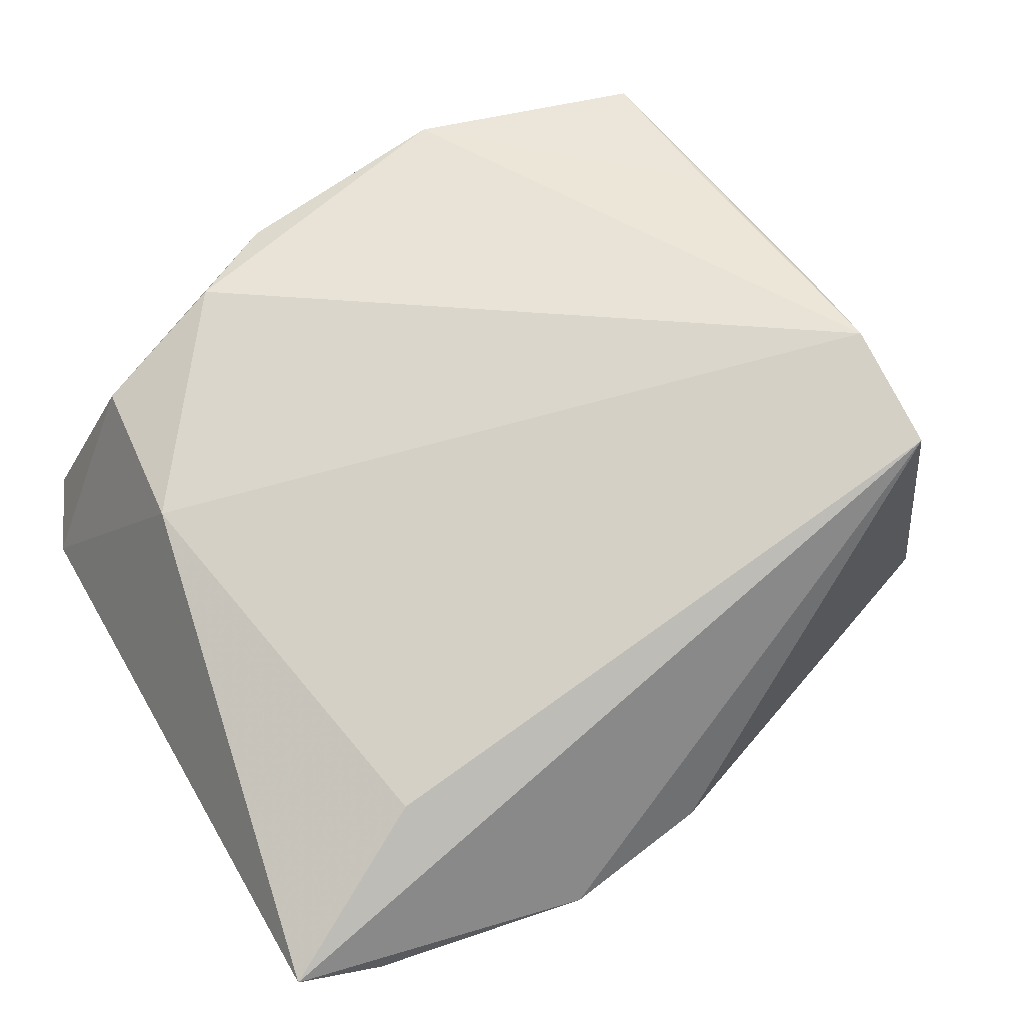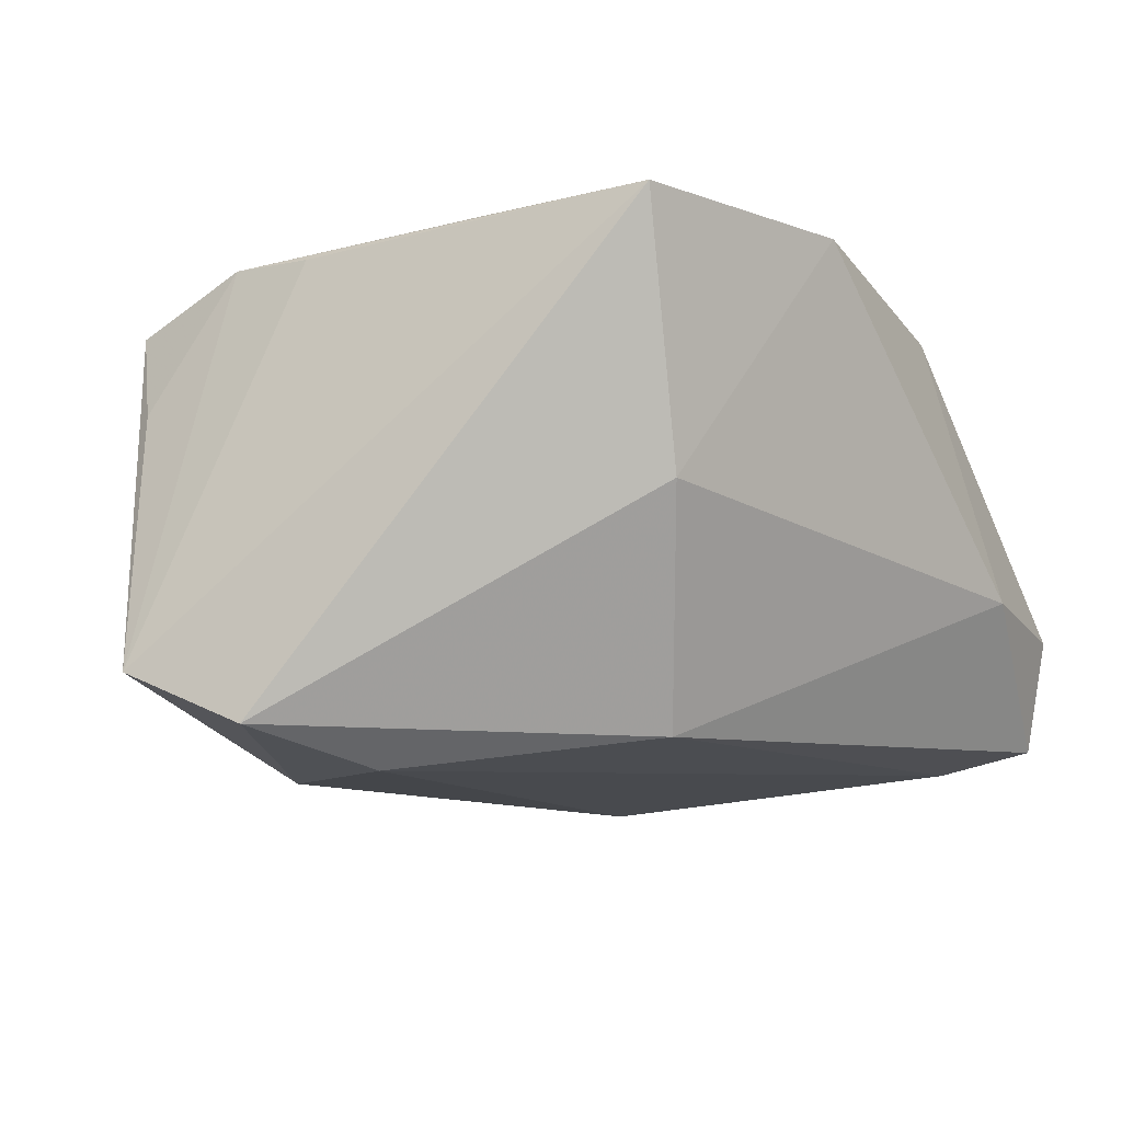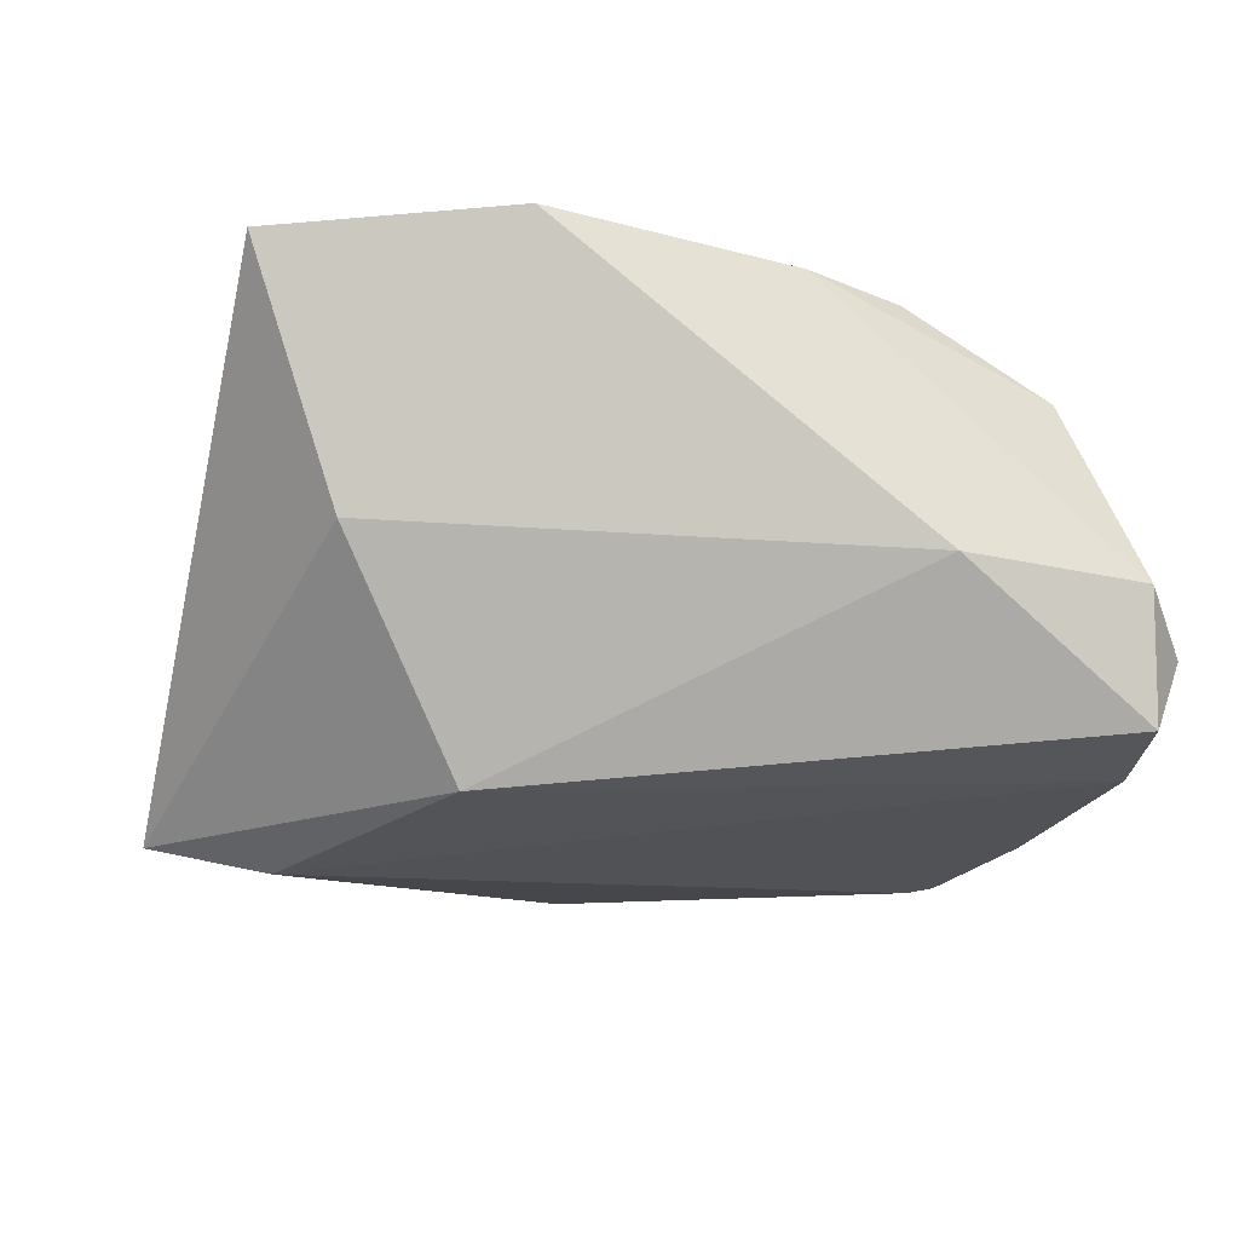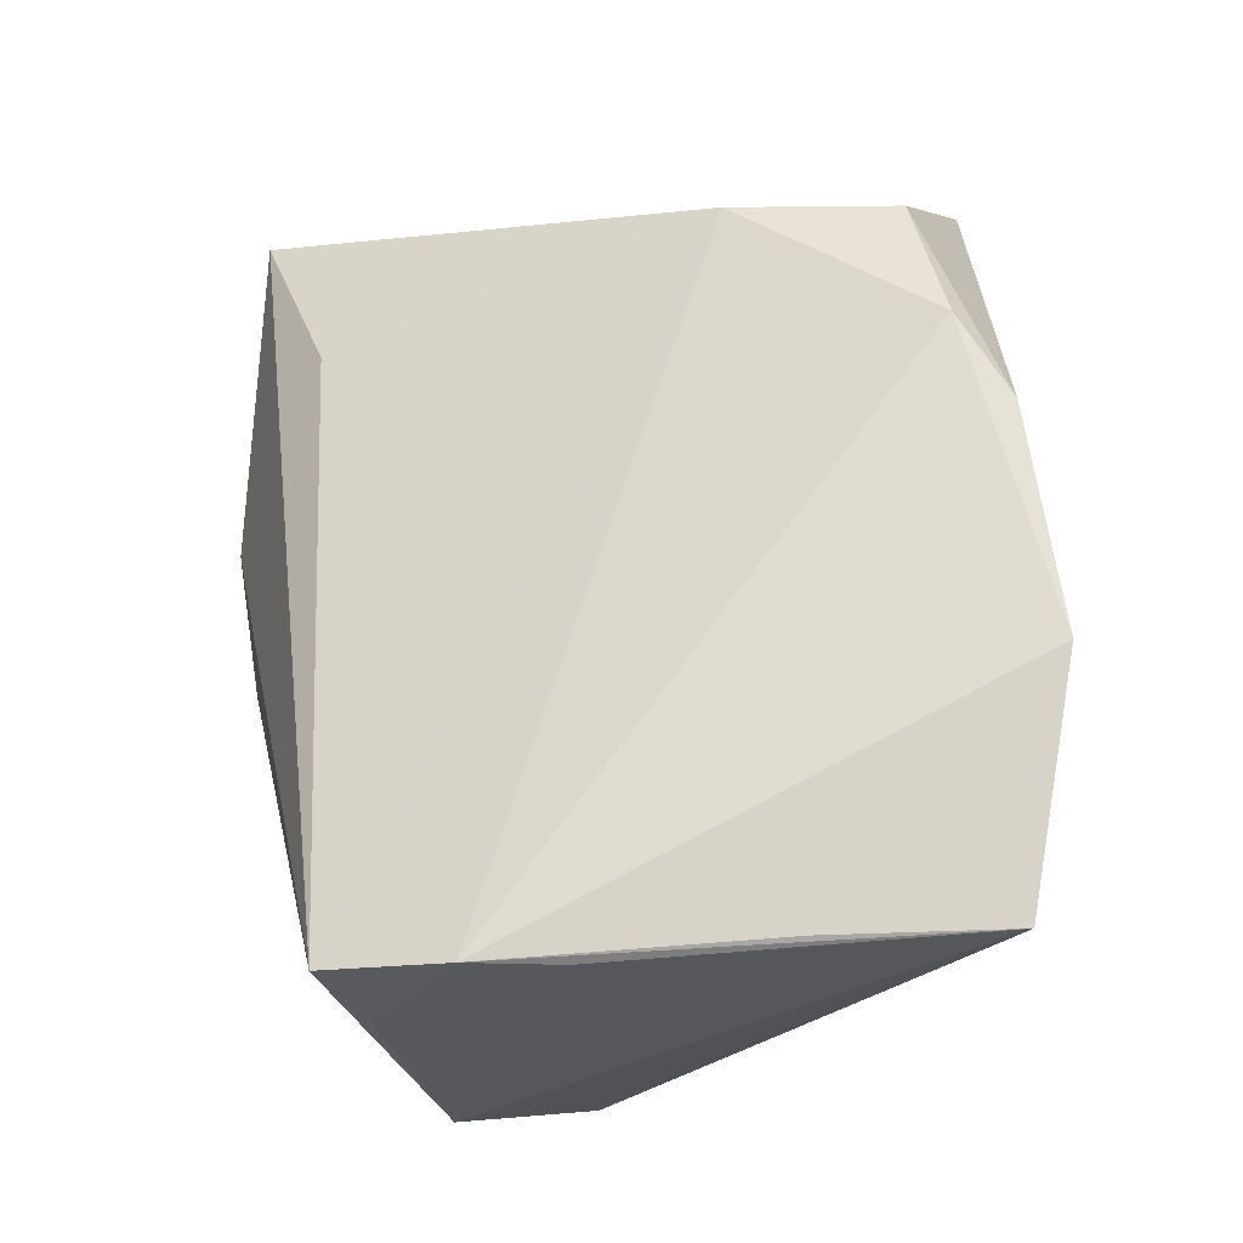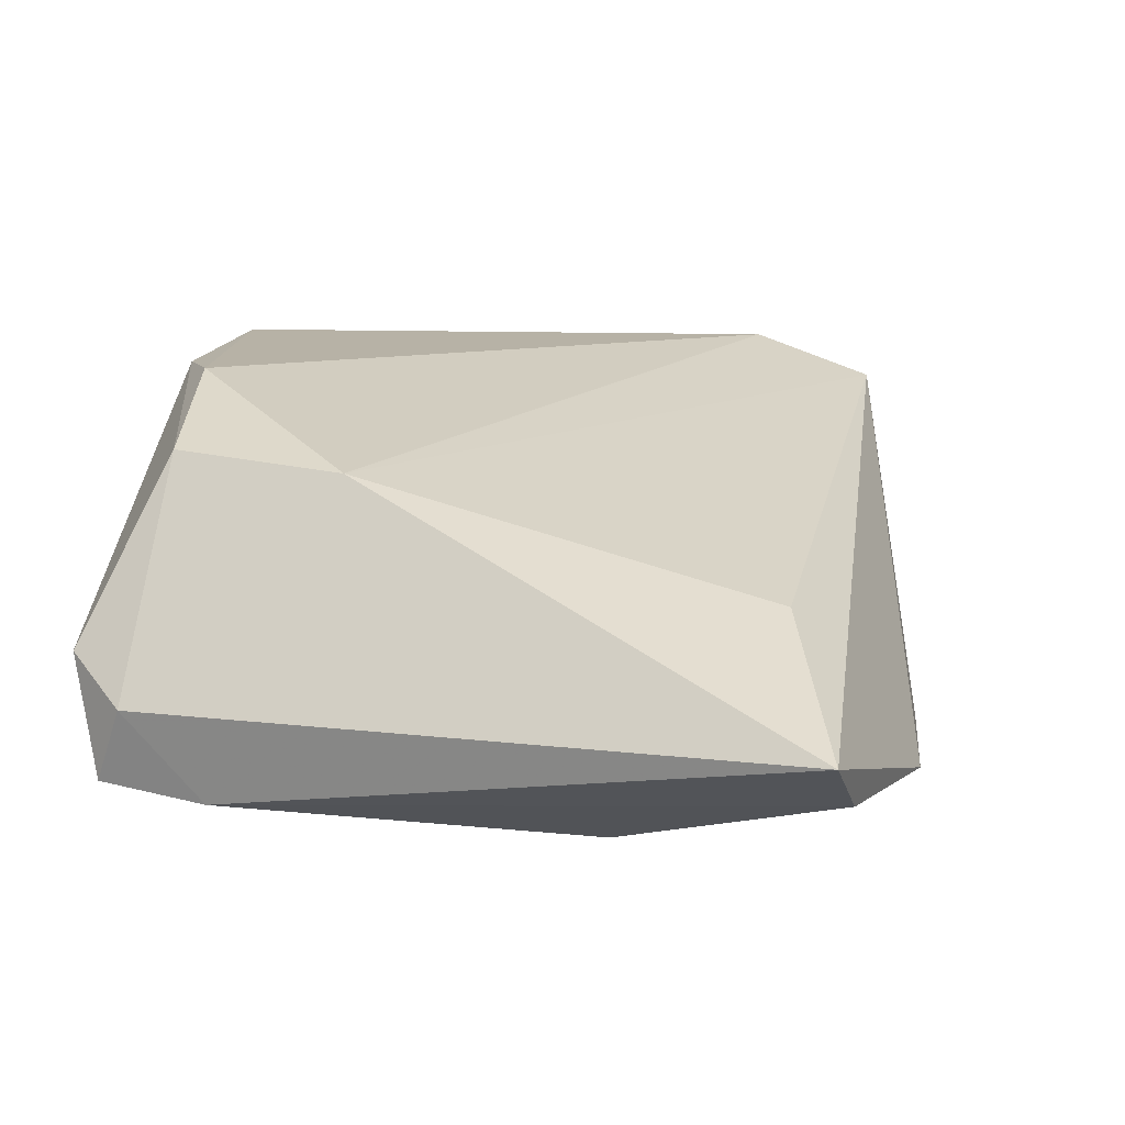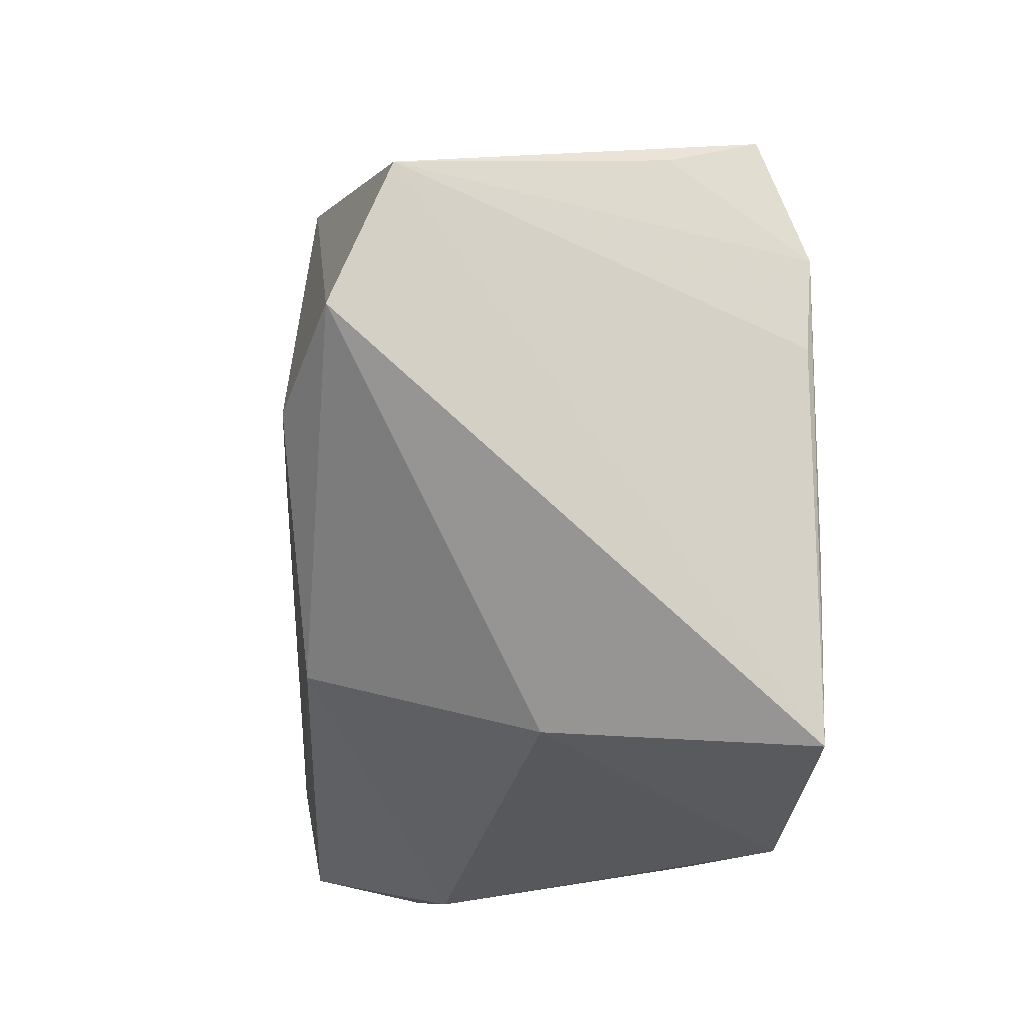
<metadata>
{"format":"obj","ext":"obj","renderer":"f3d","projection":"perspective","resolution":1024,"background":"white","views":[{"elev":49.2,"azim":150.6,"up":"+Z"},{"elev":-11.6,"azim":-55.5,"up":"+Z"},{"elev":-16.0,"azim":-3.6,"up":"+Z"},{"elev":76.3,"azim":-92.7,"up":"+Z"},{"elev":2.8,"azim":103.6,"up":"+Z"},{"elev":-18.3,"azim":-96.5,"up":"+Y"}]}
</metadata>
<code>
v -0.01646 -0.02318 -0.02218
v 0.04782 -0.0351 -0.0182
v -0.05047 0.02307 -0.01561
v 0.01515 0.04589 -0.01853
v -0.04188 0.0293 0.01479
v -0.03743 -0.01325 0.03084
v 0.04053 0.04174 -0.01922
v -0.0384 0.01971 0.03084
v 0.02872 -0.04091 -0.00294
v 0.01567 -0.03774 0.02589
v 0.04255 -0.01019 0.01335
v -0.03554 0.0005577 -0.02599
v -0.01031 -0.04023 0.03084
v -0.03792 0.03393 0.02543
v -0.03769 -0.03425 0.03034
v -0.002272 0.04376 -0.01511
v 0.04742 -0.02348 -0.02035
v 0.05111 -0.03142 -0.0105
v 0.05111 0.04139 -0.01419
v 0.03272 0.0154 -0.02455
v -0.04958 0.00733 -0.02213
v -0.03903 0.009076 0.02998
v 0.04736 -0.03793 -0.004886
v -0.004906 0.03808 -0.02226
v 0.03253 0.03421 -0.0002318
v 0.04081 -0.02945 0.01581
v 0.0256 -0.03209 0.02477
v -0.02842 -0.03138 0.002202
f 22 8 3
f 3 15 22
f 22 15 8
f 3 14 16
f 3 8 5
f 5 14 3
f 8 14 5
f 19 14 25
f 13 28 9
f 15 28 13
f 13 27 8
f 21 15 3
f 21 28 15
f 9 28 1
f 28 21 1
f 19 17 7
f 17 20 7
f 18 17 19
f 23 18 26
f 27 26 11
f 8 27 11
f 19 25 11
f 11 14 8
f 11 25 14
f 11 18 19
f 26 18 11
f 8 15 6
f 6 13 8
f 15 13 6
f 9 1 2
f 2 1 17
f 2 23 9
f 17 18 2
f 18 23 2
f 12 1 21
f 12 20 17
f 17 1 12
f 27 13 10
f 10 26 27
f 10 23 26
f 10 13 9
f 9 23 10
f 3 16 24
f 24 7 20
f 24 21 3
f 20 12 24
f 24 12 21
f 4 24 16
f 7 24 4
f 19 7 4
f 4 14 19
f 4 16 14

</code>
